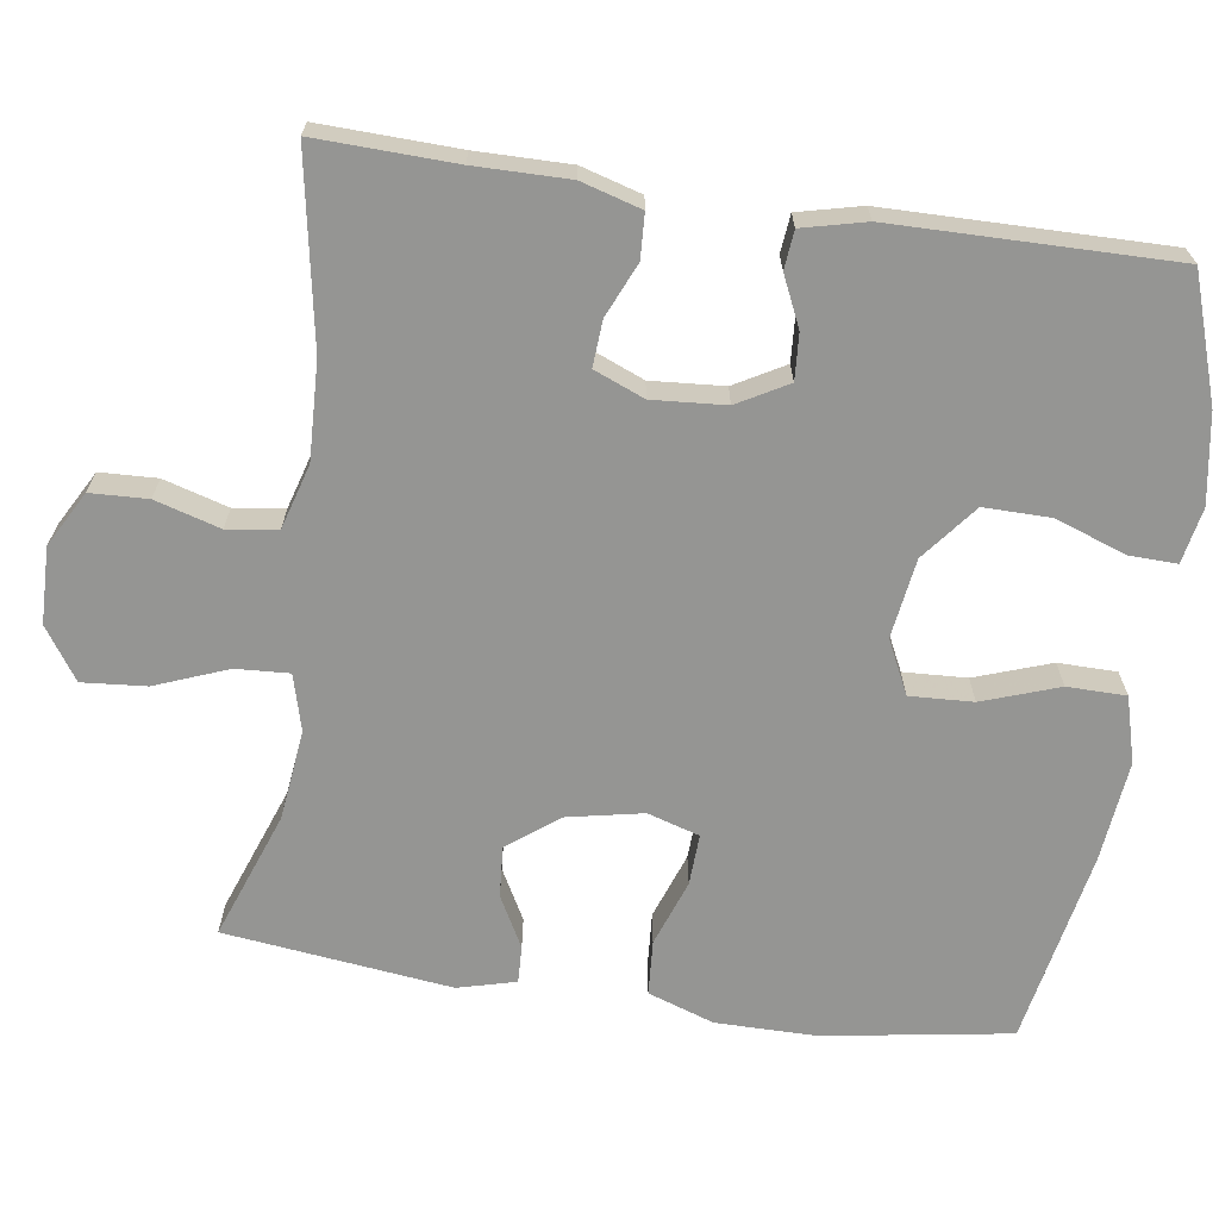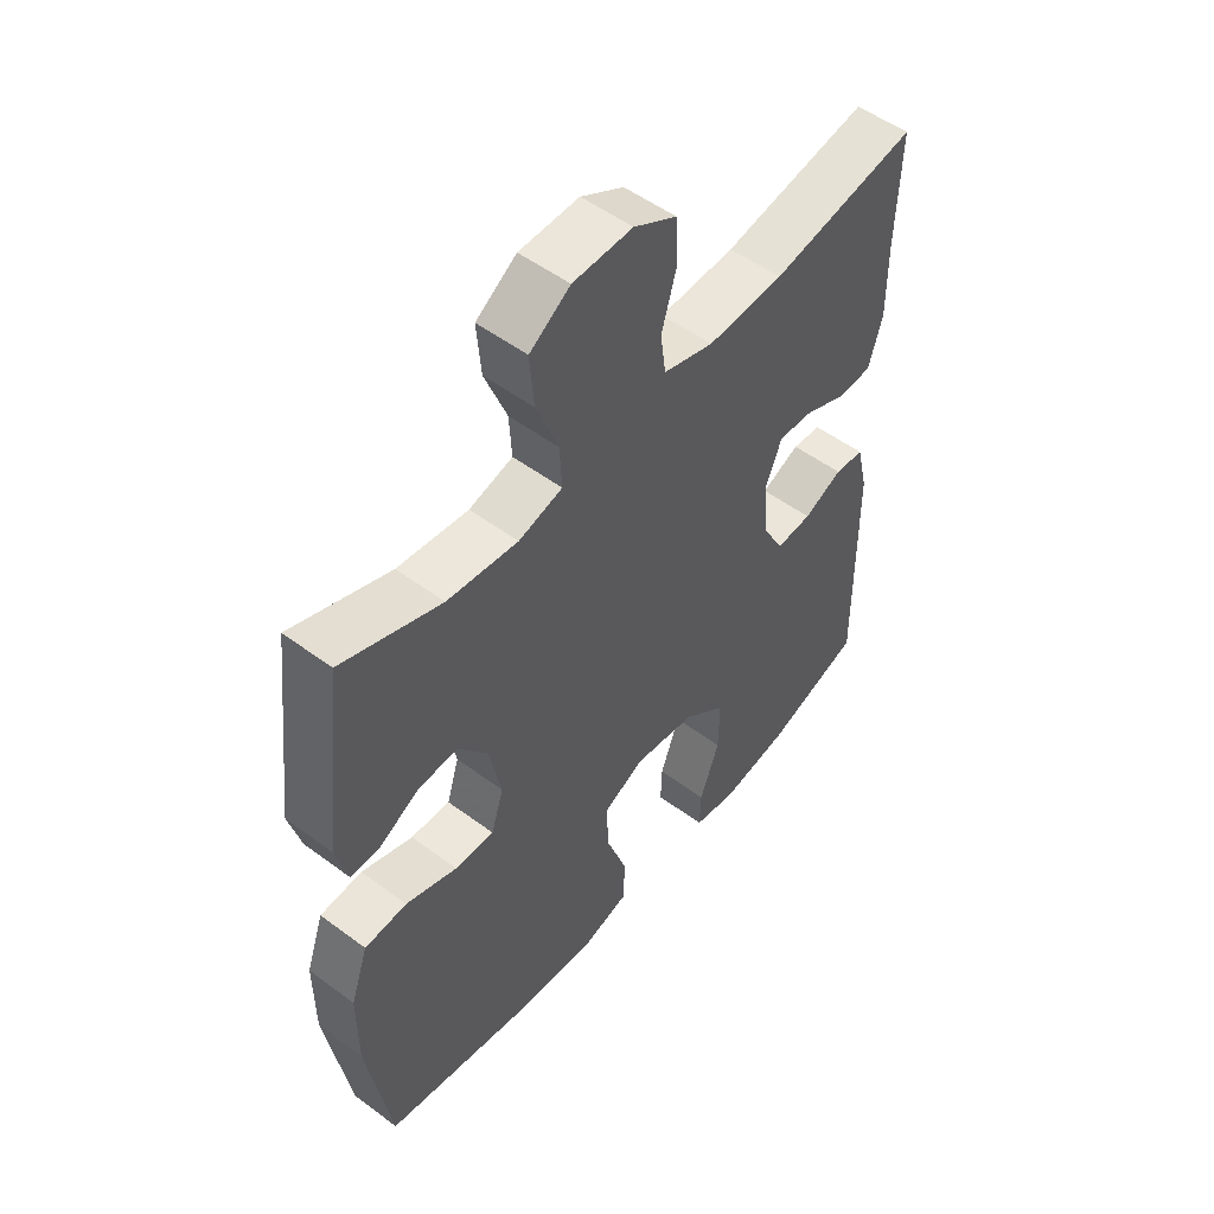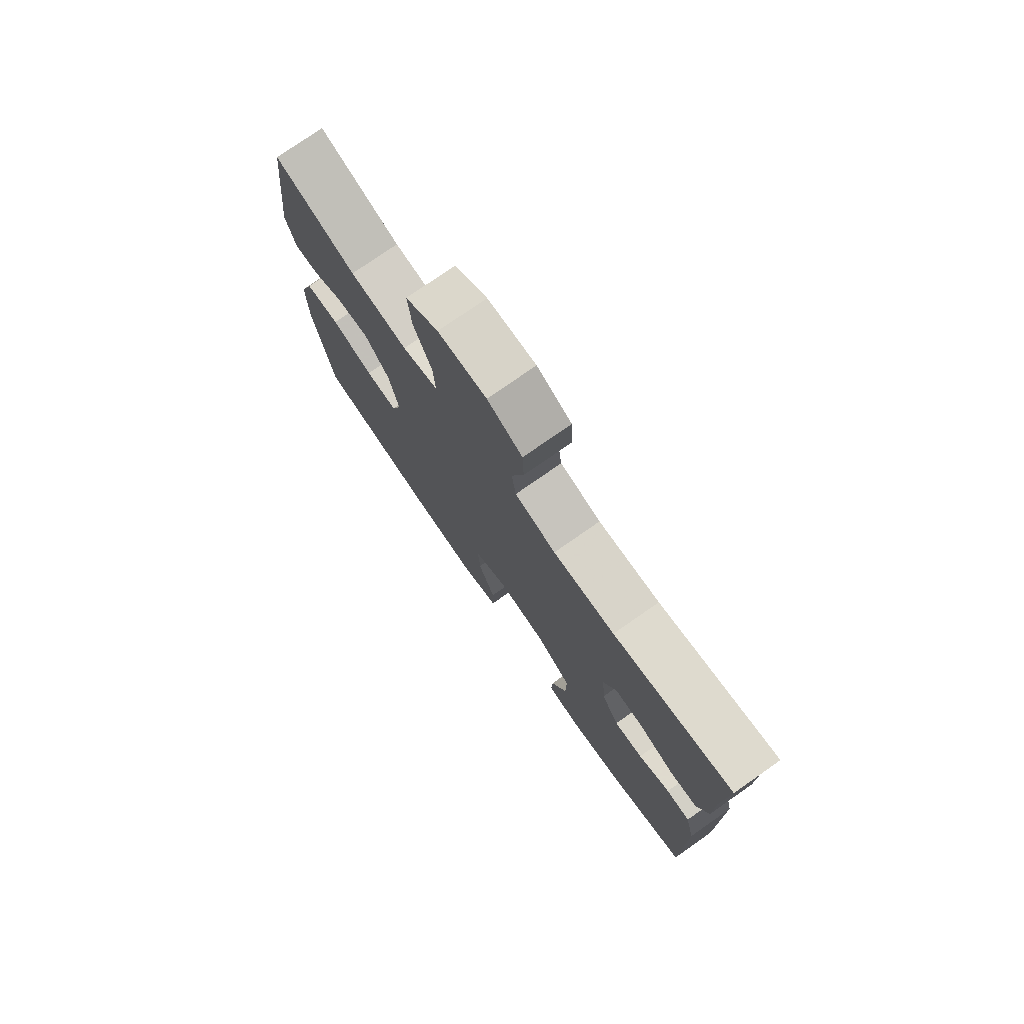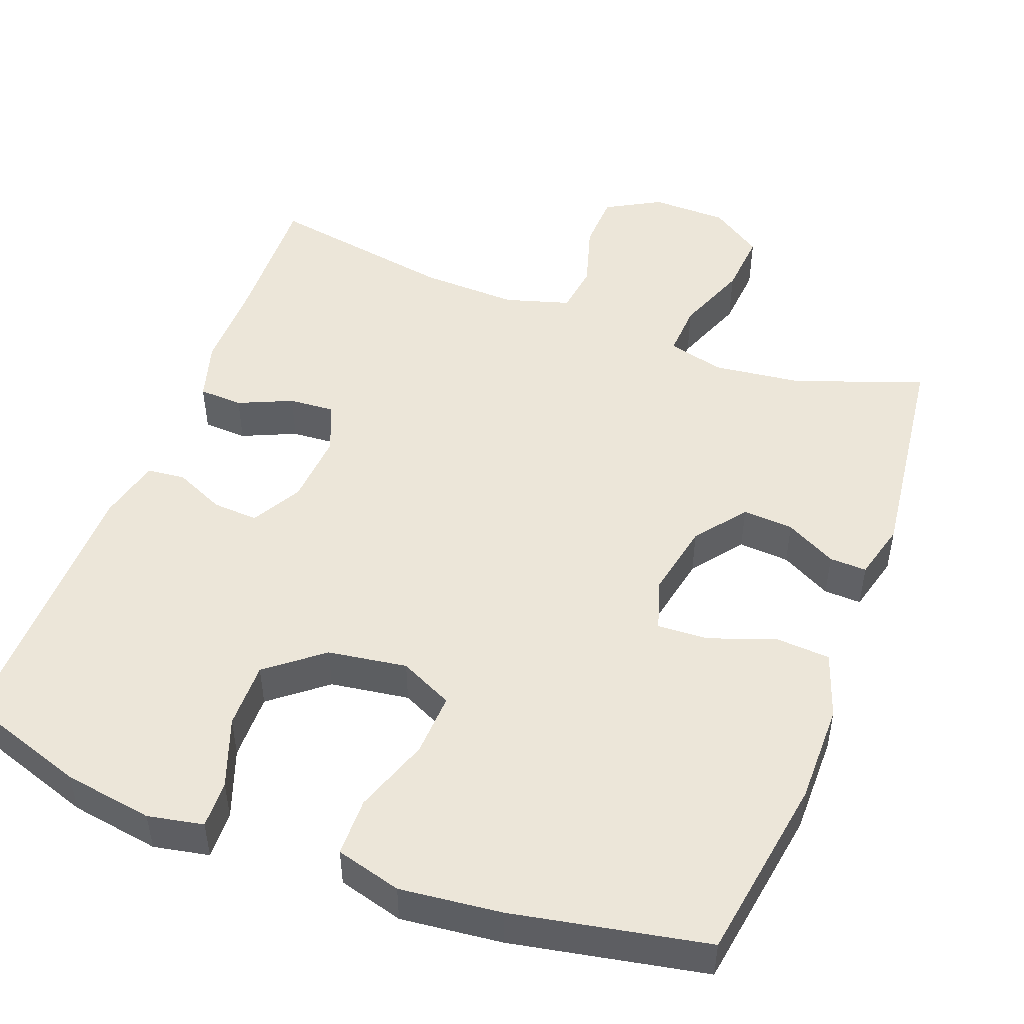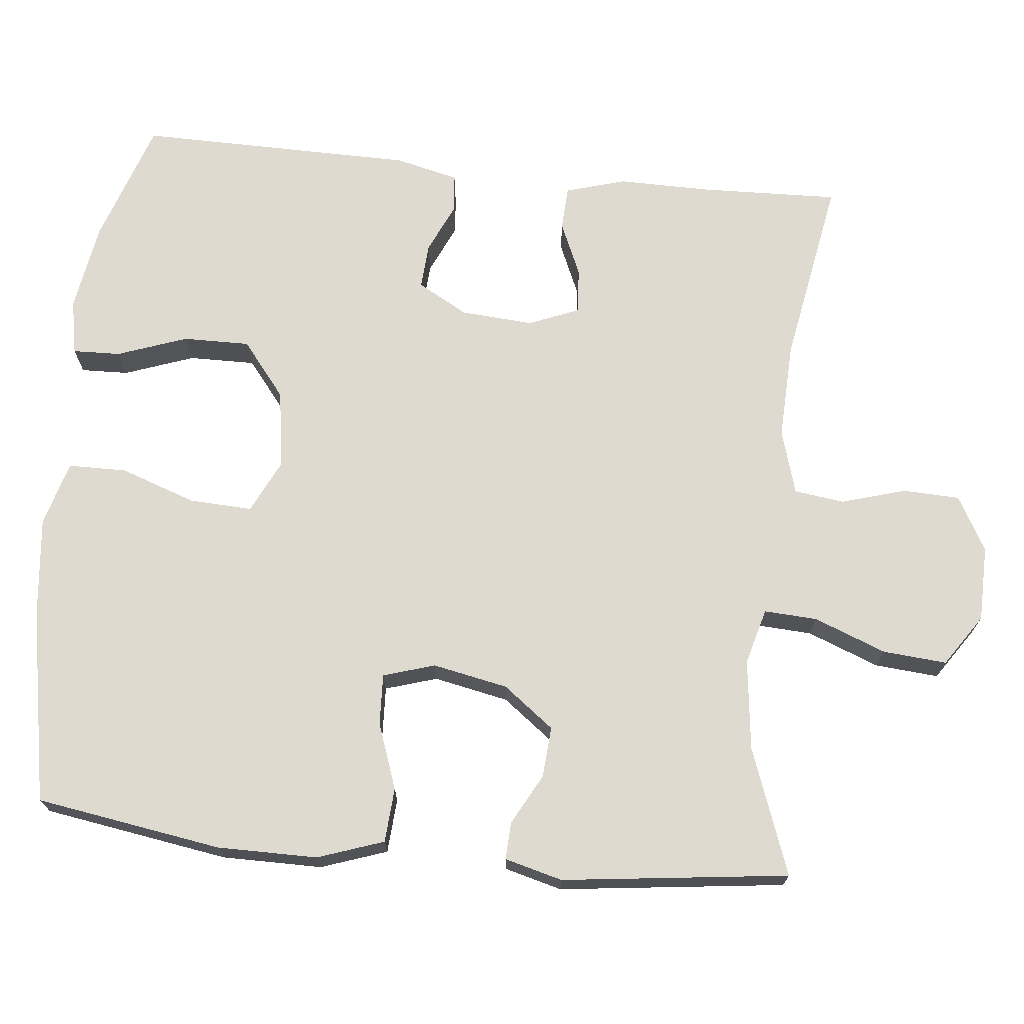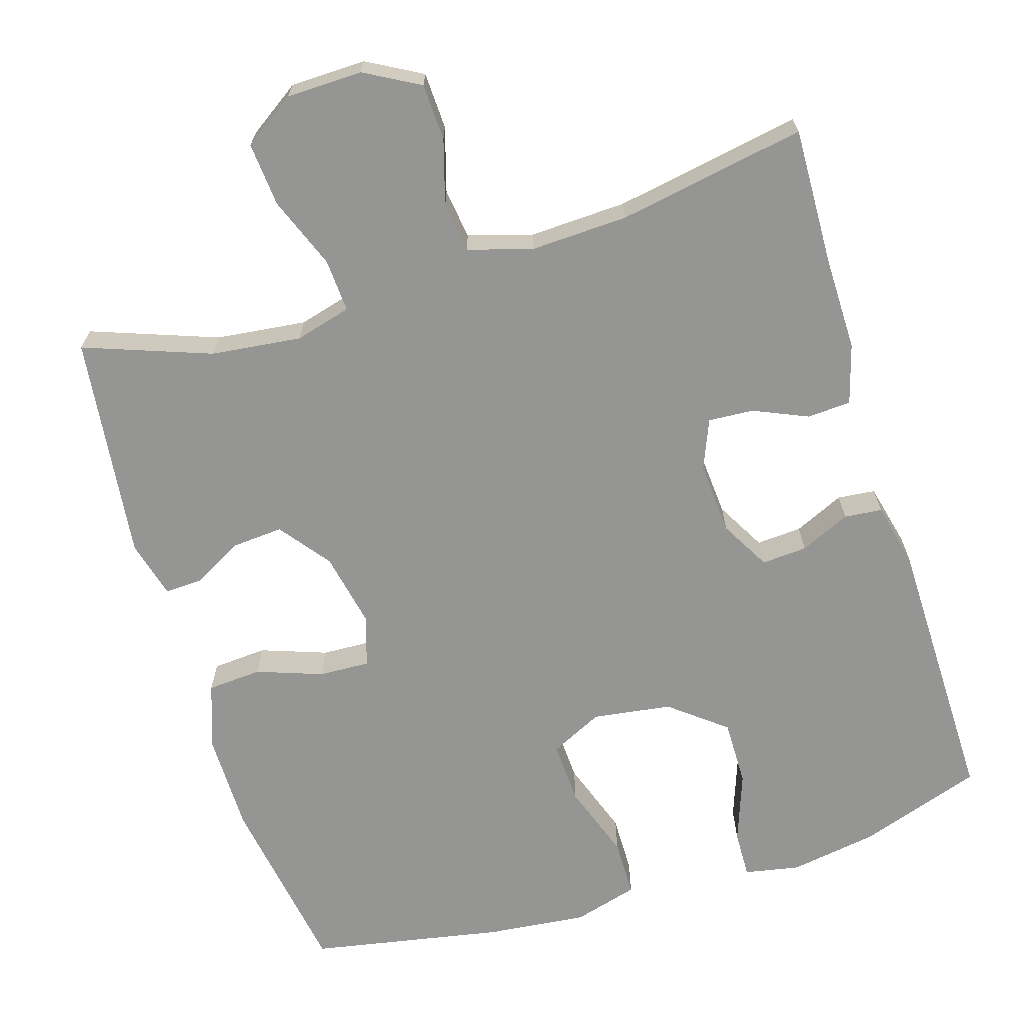
<metadata>
{"format":"obj","ext":"obj","renderer":"f3d","projection":"perspective","resolution":1024,"background":"white","views":[{"elev":-67.3,"azim":81.7,"up":"+Y"},{"elev":52.4,"azim":-51.3,"up":"+Z"},{"elev":76.9,"azim":55.1,"up":"+Z"},{"elev":48.9,"azim":-159.5,"up":"+Y"},{"elev":70.8,"azim":-84.2,"up":"+Y"},{"elev":-67.4,"azim":17.2,"up":"+Y"}]}
</metadata>
<code>
v -0.5 0.07 -0.5
v -0.539 0.07 -0.255
v -0.539 0.07 -0.123
v -0.509 0.07 -0.036
v -0.437 0.07 -0.031
v -0.35 0.07 -0.062
v -0.283 0.07 -0.065
v -0.262 0.07 0.003
v -0.282 0.07 0.102
v -0.333 0.07 0.169
v -0.4 0.07 0.164
v -0.467 0.07 0.128
v -0.516 0.07 0.126
v -0.536 0.07 0.202
v -0.5 0.07 0.5
v -0.333 0.07 0.439
v -0.214 0.07 0.425
v -0.14 0.07 0.445
v -0.144 0.07 0.515
v -0.181 0.07 0.61
v -0.188 0.07 0.694
v -0.12 0.07 0.74
v -0.02 0.07 0.742
v 0.052 0.07 0.702
v 0.055 0.07 0.627
v 0.03 0.07 0.542
v 0.039 0.07 0.476
v 0.124 0.07 0.451
v 0.252 0.07 0.456
v 0.5 0.07 0.5
v 0.494 0.07 0.318
v 0.495 0.07 0.195
v 0.472 0.07 0.116
v 0.414 0.07 0.113
v 0.343 0.07 0.144
v 0.283 0.07 0.148
v 0.256 0.07 0.082
v 0.263 0.07 -0.014
v 0.3 0.07 -0.08
v 0.36 0.07 -0.076
v 0.426 0.07 -0.046
v 0.476 0.07 -0.051
v 0.496 0.07 -0.134
v 0.5 0.07 -0.5
v 0.337 0.07 -0.555
v 0.22 0.07 -0.574
v 0.147 0.07 -0.56
v 0.149 0.07 -0.497
v 0.182 0.07 -0.405
v 0.183 0.07 -0.317
v 0.11 0.07 -0.259
v 0.006 0.07 -0.244
v -0.064 0.07 -0.278
v -0.06 0.07 -0.361
v -0.025 0.07 -0.461
v -0.026 0.07 -0.538
v -0.112 0.07 -0.562
v -0.245 0.07 -0.548
v -0.5 0 -0.5
v -0.539 0 -0.255
v -0.539 0 -0.123
v -0.509 0 -0.036
v -0.437 0 -0.031
v -0.35 0 -0.062
v -0.283 0 -0.065
v -0.262 0 0.003
v -0.282 0 0.102
v -0.333 0 0.169
v -0.4 0 0.164
v -0.467 0 0.128
v -0.516 0 0.126
v -0.536 0 0.202
v -0.5 0 0.5
v -0.333 0 0.439
v -0.214 0 0.425
v -0.14 0 0.445
v -0.144 0 0.515
v -0.181 0 0.61
v -0.188 0 0.694
v -0.12 0 0.74
v -0.02 0 0.742
v 0.052 0 0.702
v 0.055 0 0.627
v 0.03 0 0.542
v 0.039 0 0.476
v 0.124 0 0.451
v 0.252 0 0.456
v 0.5 0 0.5
v 0.494 0 0.318
v 0.495 0 0.195
v 0.472 0 0.116
v 0.414 0 0.113
v 0.343 0 0.144
v 0.283 0 0.148
v 0.256 0 0.082
v 0.263 0 -0.014
v 0.3 0 -0.08
v 0.36 0 -0.076
v 0.426 0 -0.046
v 0.476 0 -0.051
v 0.496 0 -0.134
v 0.5 0 -0.5
v 0.337 0 -0.555
v 0.22 0 -0.574
v 0.147 0 -0.56
v 0.149 0 -0.497
v 0.182 0 -0.405
v 0.183 0 -0.317
v 0.11 0 -0.259
v 0.006 0 -0.244
v -0.064 0 -0.278
v -0.06 0 -0.361
v -0.025 0 -0.461
v -0.026 0 -0.538
v -0.112 0 -0.562
v -0.245 0 -0.548
f 54 55 56 57
f 53 54 57 58
f 46 47 48 49
f 46 49 50
f 45 46 50
f 44 45 50
f 43 44 50 51
f 40 41 42 43
f 39 40 43 51
f 32 33 34 35
f 31 32 35 36
f 29 30 31 36
f 28 29 36 37
f 23 24 25 26
f 23 26 27
f 22 23 27
f 19 20 21 22
f 18 19 22 27
f 17 18 27 28
f 13 14 15 16
f 11 12 13 16
f 10 11 16 17
f 9 10 17 28
f 3 4 5 6
f 3 6 7
f 2 3 7
f 53 58 1 2
f 52 53 2 7
f 38 39 51 52
f 38 52 7 8
f 28 37 38
f 8 9 28 38
f 115 114 113 112
f 116 115 112 111
f 107 106 105 104
f 108 107 104
f 108 104 103
f 108 103 102
f 109 108 102 101
f 101 100 99 98
f 109 101 98 97
f 93 92 91 90
f 94 93 90 89
f 94 89 88 87
f 95 94 87 86
f 84 83 82 81
f 85 84 81
f 85 81 80
f 80 79 78 77
f 85 80 77 76
f 86 85 76 75
f 74 73 72 71
f 74 71 70 69
f 75 74 69 68
f 86 75 68 67
f 64 63 62 61
f 65 64 61
f 65 61 60
f 60 59 116 111
f 65 60 111 110
f 110 109 97 96
f 66 65 110 96
f 96 95 86
f 96 86 67 66
f 1 59 60 2
f 2 60 61 3
f 3 61 62 4
f 4 62 63 5
f 5 63 64 6
f 6 64 65 7
f 7 65 66 8
f 8 66 67 9
f 9 67 68 10
f 10 68 69 11
f 11 69 70 12
f 12 70 71 13
f 13 71 72 14
f 14 72 73 15
f 15 73 74 16
f 16 74 75 17
f 17 75 76 18
f 18 76 77 19
f 19 77 78 20
f 20 78 79 21
f 21 79 80 22
f 22 80 81 23
f 23 81 82 24
f 24 82 83 25
f 25 83 84 26
f 26 84 85 27
f 27 85 86 28
f 28 86 87 29
f 29 87 88 30
f 30 88 89 31
f 31 89 90 32
f 32 90 91 33
f 33 91 92 34
f 34 92 93 35
f 35 93 94 36
f 36 94 95 37
f 37 95 96 38
f 38 96 97 39
f 39 97 98 40
f 40 98 99 41
f 41 99 100 42
f 42 100 101 43
f 43 101 102 44
f 44 102 103 45
f 45 103 104 46
f 46 104 105 47
f 47 105 106 48
f 48 106 107 49
f 49 107 108 50
f 50 108 109 51
f 51 109 110 52
f 52 110 111 53
f 53 111 112 54
f 54 112 113 55
f 55 113 114 56
f 56 114 115 57
f 57 115 116 58
f 58 116 59 1

</code>
